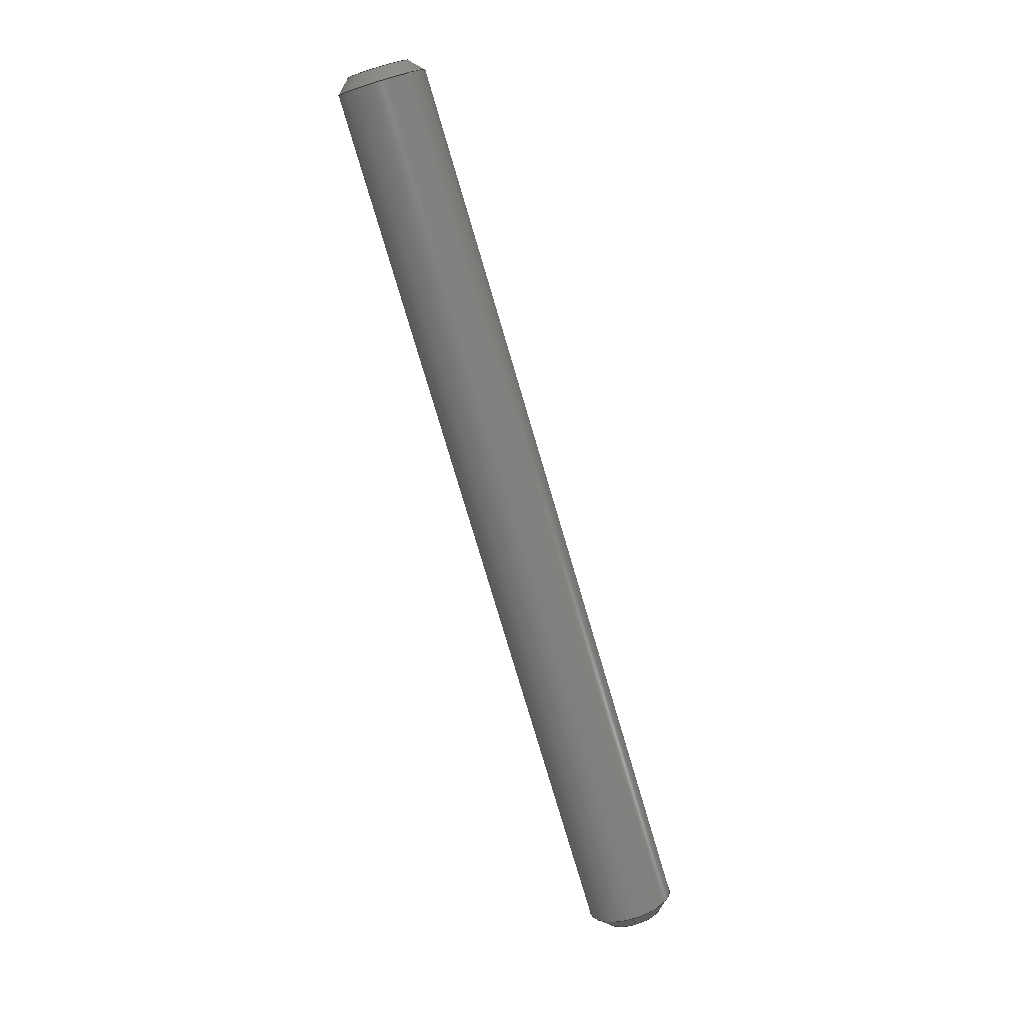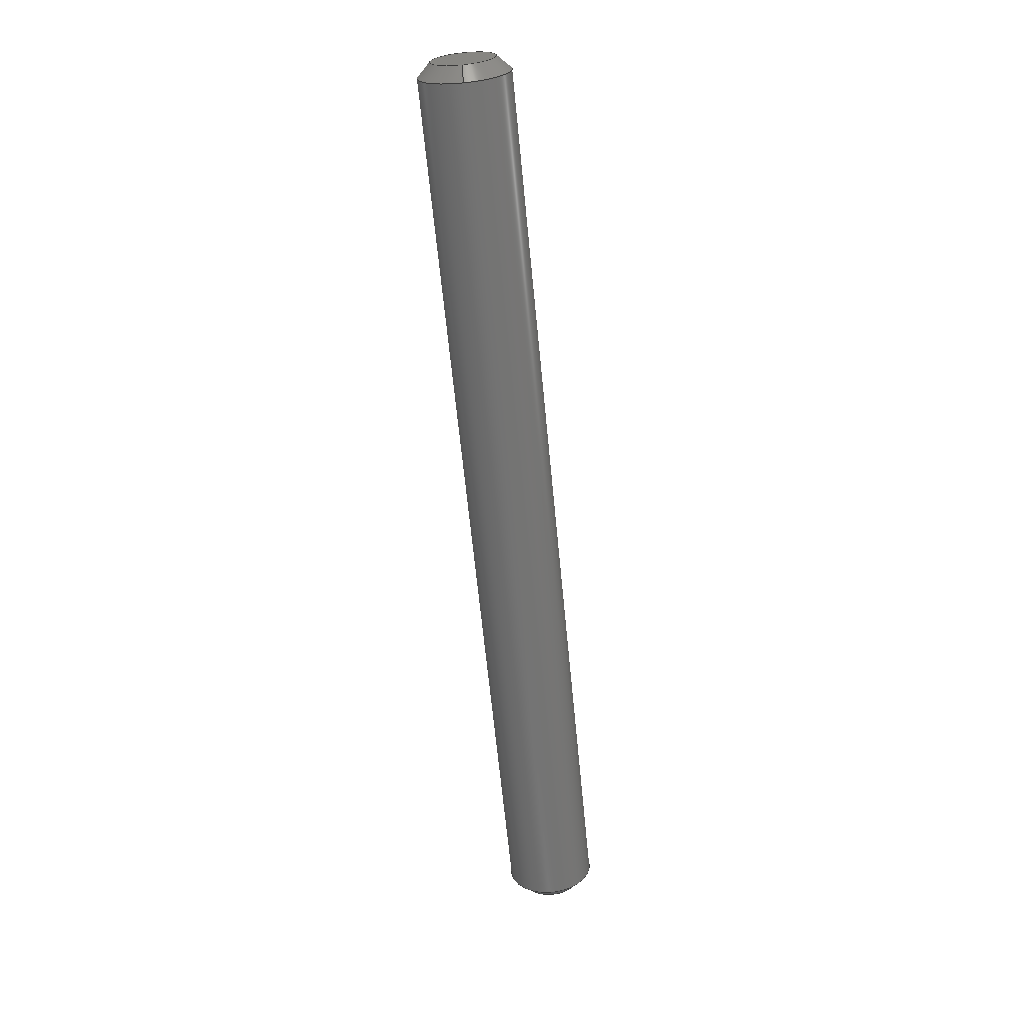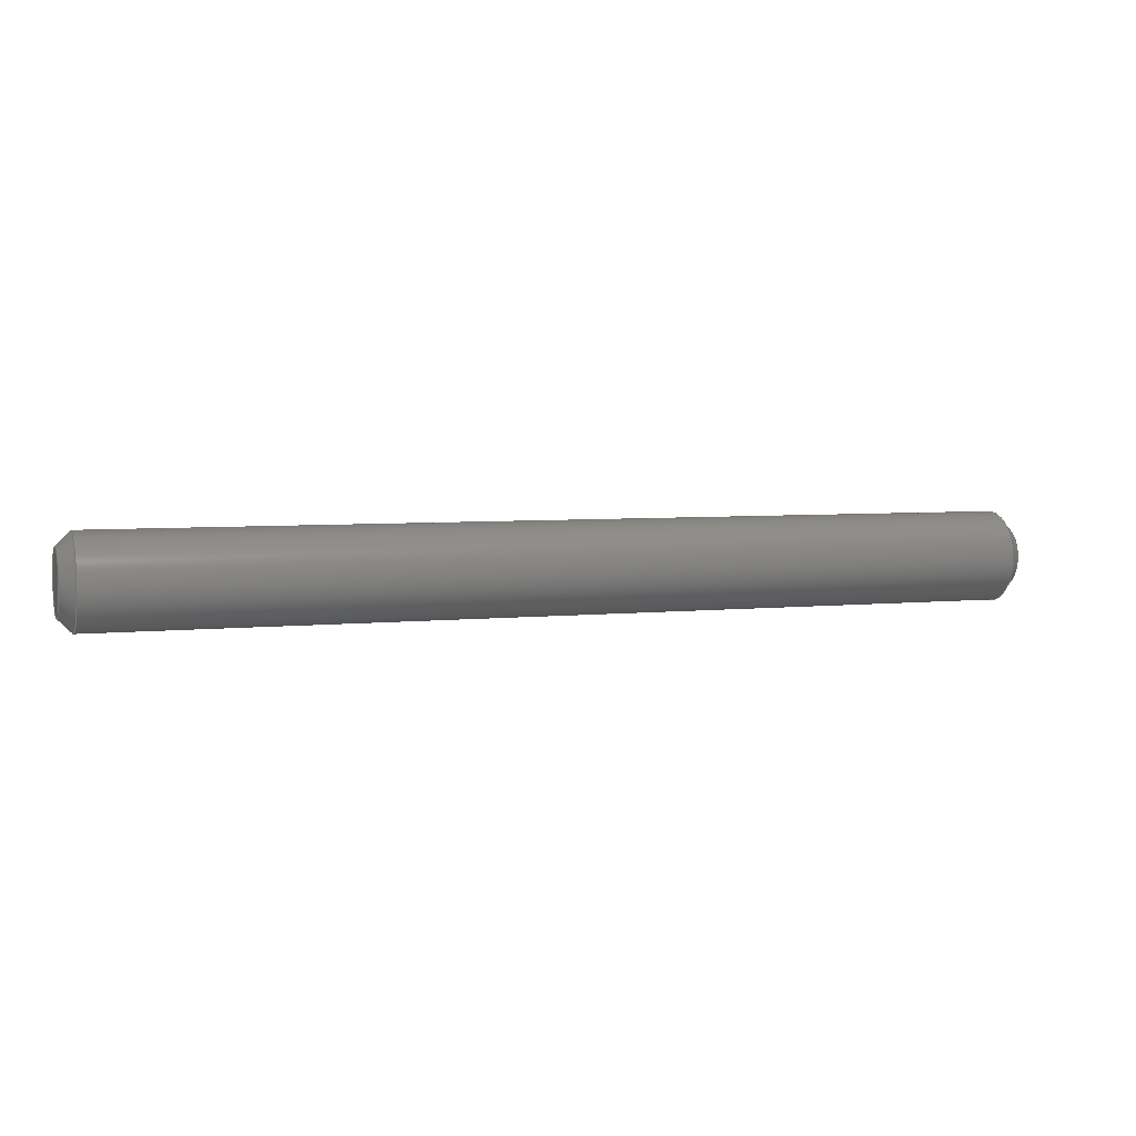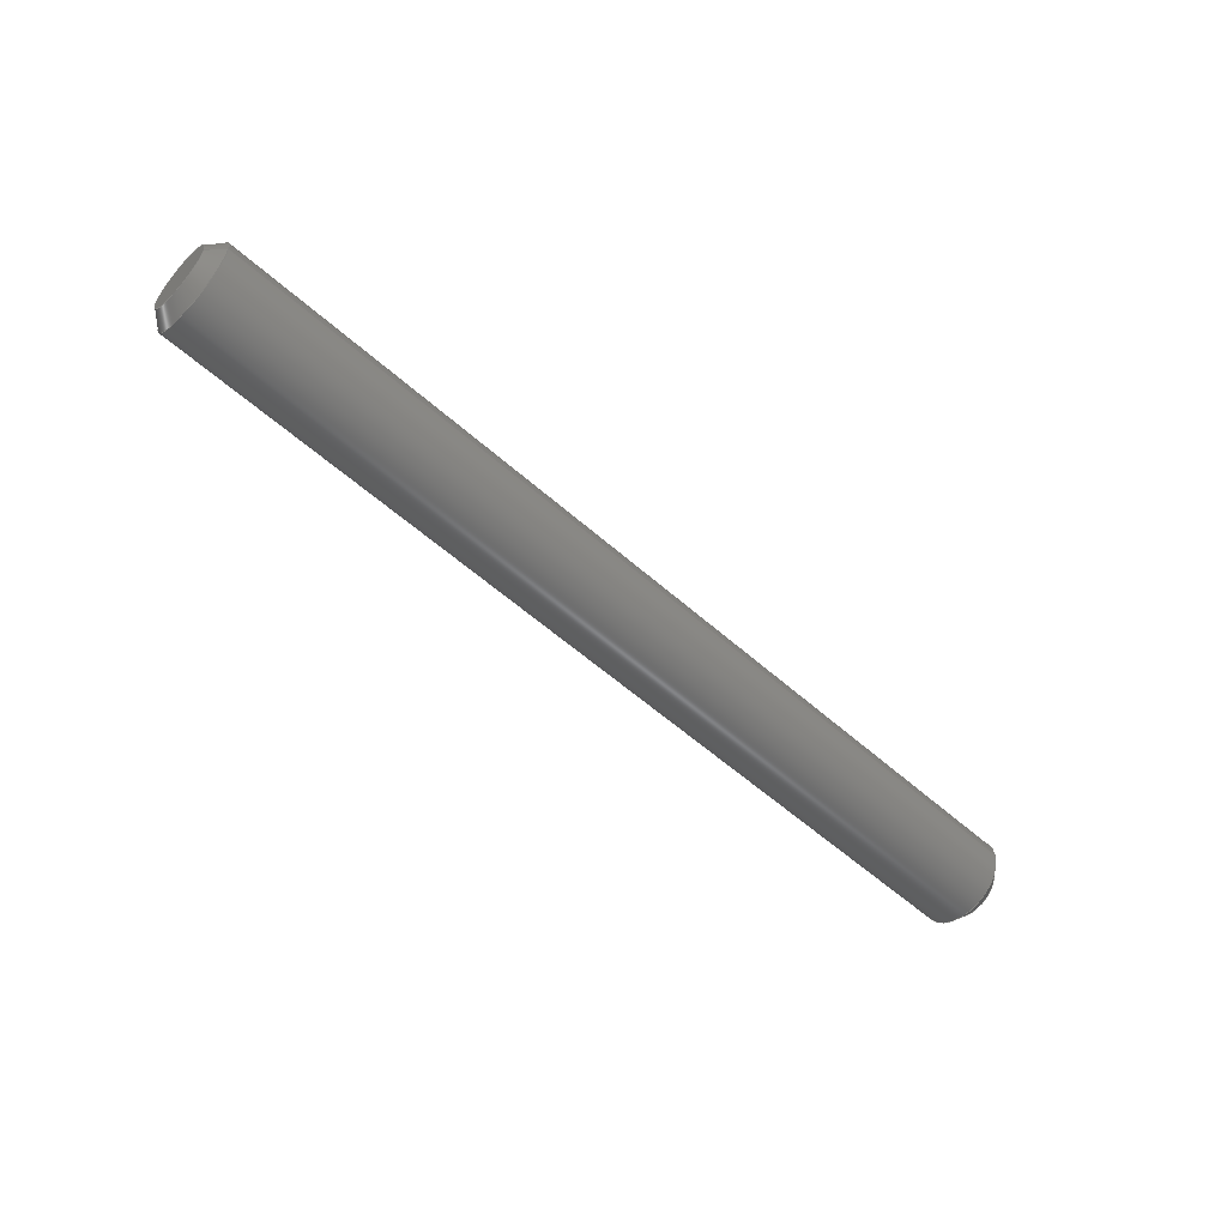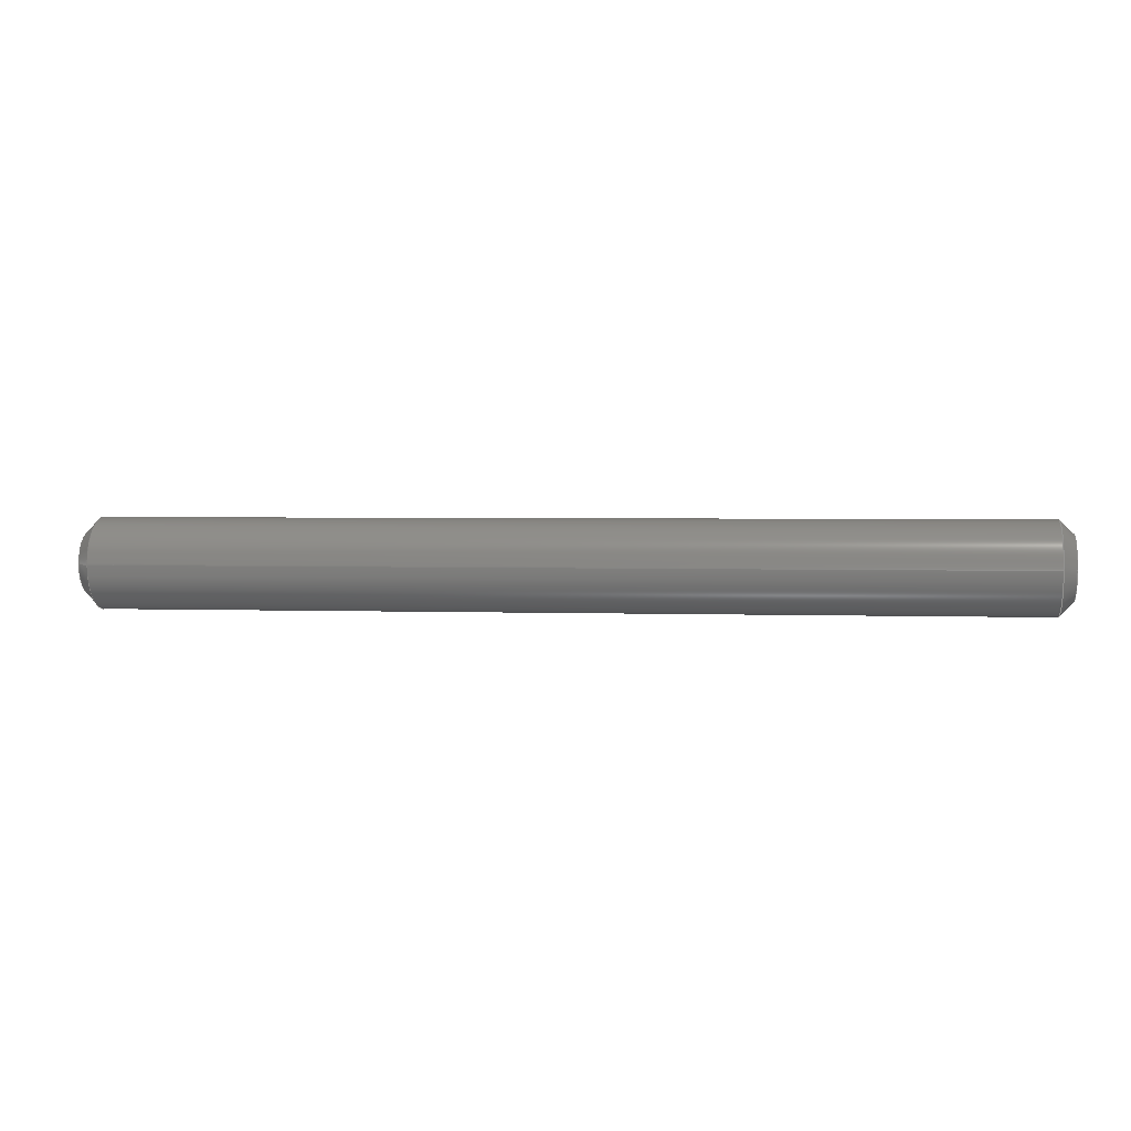
<metadata>
{"format":"step","ext":"step","renderer":"f3d","projection":"perspective","resolution":1024,"background":"white","views":[{"elev":-78.1,"azim":-73.5,"up":"+Z"},{"elev":-65.2,"azim":95.6,"up":"+Z"},{"elev":4.8,"azim":-19.2,"up":"+Z"},{"elev":-55.4,"azim":-43.3,"up":"+Y"},{"elev":2.5,"azim":7.6,"up":"+Y"}]}
</metadata>
<code>
ISO-10303-21;
DATA;
#1=MECHANICAL_DESIGN_GEOMETRIC_PRESENTATION_REPRESENTATION('',(#4),#173);
#2=SHAPE_REPRESENTATION_RELATIONSHIP('SRR','None',#183,#3);
#3=ADVANCED_BREP_SHAPE_REPRESENTATION('',(#5),#172);
#4=STYLED_ITEM('',(#192),#5);
#5=MANIFOLD_SOLID_BREP('Solid1',#81);
#6=PLANE('',#112);
#7=PLANE('',#113);
#8=CONICAL_SURFACE('',#106,0.03937,0.7854);
#9=CONICAL_SURFACE('',#109,0.03937,0.7854);
#10=FACE_OUTER_BOUND('',#15,.T.);
#11=FACE_OUTER_BOUND('',#16,.T.);
#12=FACE_OUTER_BOUND('',#17,.T.);
#13=FACE_OUTER_BOUND('',#18,.T.);
#14=FACE_OUTER_BOUND('',#19,.T.);
#15=EDGE_LOOP('',(#53,#54,#55,#56,#57,#58));
#16=EDGE_LOOP('',(#59,#60,#61,#62,#63,#64));
#17=EDGE_LOOP('',(#65,#66,#67,#68,#69,#70));
#18=EDGE_LOOP('',(#71,#72));
#19=EDGE_LOOP('',(#73,#74));
#20=LINE('',#151,#23);
#21=LINE('',#158,#24);
#22=LINE('',#164,#25);
#23=VECTOR('',#120,0.03937);
#24=VECTOR('',#129,0.03937);
#25=VECTOR('',#136,0.03937);
#26=CIRCLE('',#102,0.03937);
#27=CIRCLE('',#103,0.03937);
#28=CIRCLE('',#104,0.03937);
#29=CIRCLE('',#105,0.03937);
#30=CIRCLE('',#107,0.02756);
#31=CIRCLE('',#108,0.02756);
#32=CIRCLE('',#110,0.02756);
#33=CIRCLE('',#111,0.02756);
#34=VERTEX_POINT('',#147);
#35=VERTEX_POINT('',#148);
#36=VERTEX_POINT('',#150);
#37=VERTEX_POINT('',#152);
#38=VERTEX_POINT('',#157);
#39=VERTEX_POINT('',#159);
#40=VERTEX_POINT('',#163);
#41=VERTEX_POINT('',#165);
#42=EDGE_CURVE('',#34,#35,#26,.T.);
#43=EDGE_CURVE('',#35,#36,#20,.T.);
#44=EDGE_CURVE('',#36,#37,#27,.T.);
#45=EDGE_CURVE('',#37,#36,#28,.T.);
#46=EDGE_CURVE('',#35,#34,#29,.T.);
#47=EDGE_CURVE('',#34,#38,#21,.T.);
#48=EDGE_CURVE('',#38,#39,#30,.T.);
#49=EDGE_CURVE('',#39,#38,#31,.T.);
#50=EDGE_CURVE('',#36,#40,#22,.T.);
#51=EDGE_CURVE('',#40,#41,#32,.T.);
#52=EDGE_CURVE('',#41,#40,#33,.T.);
#53=ORIENTED_EDGE('',*,*,#42,.T.);
#54=ORIENTED_EDGE('',*,*,#43,.T.);
#55=ORIENTED_EDGE('',*,*,#44,.T.);
#56=ORIENTED_EDGE('',*,*,#45,.T.);
#57=ORIENTED_EDGE('',*,*,#43,.F.);
#58=ORIENTED_EDGE('',*,*,#46,.T.);
#59=ORIENTED_EDGE('',*,*,#42,.F.);
#60=ORIENTED_EDGE('',*,*,#47,.T.);
#61=ORIENTED_EDGE('',*,*,#48,.T.);
#62=ORIENTED_EDGE('',*,*,#49,.T.);
#63=ORIENTED_EDGE('',*,*,#47,.F.);
#64=ORIENTED_EDGE('',*,*,#46,.F.);
#65=ORIENTED_EDGE('',*,*,#45,.F.);
#66=ORIENTED_EDGE('',*,*,#44,.F.);
#67=ORIENTED_EDGE('',*,*,#50,.T.);
#68=ORIENTED_EDGE('',*,*,#51,.T.);
#69=ORIENTED_EDGE('',*,*,#52,.T.);
#70=ORIENTED_EDGE('',*,*,#50,.F.);
#71=ORIENTED_EDGE('',*,*,#52,.F.);
#72=ORIENTED_EDGE('',*,*,#51,.F.);
#73=ORIENTED_EDGE('',*,*,#49,.F.);
#74=ORIENTED_EDGE('',*,*,#48,.F.);
#75=CYLINDRICAL_SURFACE('',#101,0.03937);
#76=ADVANCED_FACE('',(#10),#75,.T.);
#77=ADVANCED_FACE('',(#11),#8,.T.);
#78=ADVANCED_FACE('',(#12),#9,.T.);
#79=ADVANCED_FACE('',(#13),#6,.F.);
#80=ADVANCED_FACE('',(#14),#7,.T.);
#81=CLOSED_SHELL('',(#76,#77,#78,#79,#80));
#82=DERIVED_UNIT_ELEMENT(#84,1);
#83=DERIVED_UNIT_ELEMENT(#177,3);
#84=(
MASS_UNIT()
NAMED_UNIT(*)
SI_UNIT($,.GRAM.)
);
#85=DERIVED_UNIT((#82,#83));
#86=MEASURE_REPRESENTATION_ITEM('density measure',
POSITIVE_RATIO_MEASURE(1),#85);
#87=PROPERTY_DEFINITION_REPRESENTATION(#92,#89);
#88=PROPERTY_DEFINITION_REPRESENTATION(#93,#90);
#89=REPRESENTATION('material name',(#91),#172);
#90=REPRESENTATION('density',(#86),#172);
#91=DESCRIPTIVE_REPRESENTATION_ITEM('Generic','Generic');
#92=PROPERTY_DEFINITION('material property','material name',#185);
#93=PROPERTY_DEFINITION('material property','density of part',#185);
#94=DATE_TIME_ROLE('creation_date');
#95=APPLIED_DATE_AND_TIME_ASSIGNMENT(#96,#94,(#185));
#96=DATE_AND_TIME(#97,#98);
#97=CALENDAR_DATE(2014,22,5);
#98=LOCAL_TIME(12,42,0,#99);
#99=COORDINATED_UNIVERSAL_TIME_OFFSET(0,0,.BEHIND.);
#100=AXIS2_PLACEMENT_3D('placement',#145,#114,#115);
#101=AXIS2_PLACEMENT_3D('',#146,#116,#117);
#102=AXIS2_PLACEMENT_3D('',#149,#118,#119);
#103=AXIS2_PLACEMENT_3D('',#153,#121,#122);
#104=AXIS2_PLACEMENT_3D('',#154,#123,#124);
#105=AXIS2_PLACEMENT_3D('',#155,#125,#126);
#106=AXIS2_PLACEMENT_3D('',#156,#127,#128);
#107=AXIS2_PLACEMENT_3D('',#160,#130,#131);
#108=AXIS2_PLACEMENT_3D('',#161,#132,#133);
#109=AXIS2_PLACEMENT_3D('',#162,#134,#135);
#110=AXIS2_PLACEMENT_3D('',#166,#137,#138);
#111=AXIS2_PLACEMENT_3D('',#167,#139,#140);
#112=AXIS2_PLACEMENT_3D('',#168,#141,#142);
#113=AXIS2_PLACEMENT_3D('',#169,#143,#144);
#114=DIRECTION('axis',(0,0,1));
#115=DIRECTION('refdir',(1,0,0));
#116=DIRECTION('center_axis',(1,0,0));
#117=DIRECTION('ref_axis',(0,0,-1));
#118=DIRECTION('center_axis',(-1,0,0));
#119=DIRECTION('ref_axis',(0,0,1));
#120=DIRECTION('',(-1,0,0));
#121=DIRECTION('center_axis',(1,0,0));
#122=DIRECTION('ref_axis',(0,0,-1));
#123=DIRECTION('center_axis',(1,0,0));
#124=DIRECTION('ref_axis',(0,0,-1));
#125=DIRECTION('center_axis',(-1,0,0));
#126=DIRECTION('ref_axis',(0,0,1));
#127=DIRECTION('center_axis',(-1,0,0));
#128=DIRECTION('ref_axis',(0,0,1));
#129=DIRECTION('',(0.7071,8.66e-17,0.7071));
#130=DIRECTION('center_axis',(-1,0,0));
#131=DIRECTION('ref_axis',(0,0,-1));
#132=DIRECTION('center_axis',(-1,0,0));
#133=DIRECTION('ref_axis',(0,0,-1));
#134=DIRECTION('center_axis',(1,0,0));
#135=DIRECTION('ref_axis',(0,0,-1));
#136=DIRECTION('',(-0.7071,8.66e-17,-0.7071));
#137=DIRECTION('center_axis',(1,0,0));
#138=DIRECTION('ref_axis',(0,0,-1));
#139=DIRECTION('center_axis',(1,0,0));
#140=DIRECTION('ref_axis',(0,0,-1));
#141=DIRECTION('center_axis',(1,0,0));
#142=DIRECTION('ref_axis',(0,0,-1));
#143=DIRECTION('center_axis',(1,0,0));
#144=DIRECTION('ref_axis',(0,0,-1));
#145=CARTESIAN_POINT('',(0,0,0));
#146=CARTESIAN_POINT('Origin',(-0.4094,0,0));
#147=CARTESIAN_POINT('',(0.3976,4.821e-18,-0.03937));
#148=CARTESIAN_POINT('',(0.3976,-4.821e-18,0.03937));
#149=CARTESIAN_POINT('Origin',(0.3976,0,0));
#150=CARTESIAN_POINT('',(-0.3976,-4.821e-18,0.03937));
#151=CARTESIAN_POINT('',(-0.4094,-4.821e-18,0.03937));
#152=CARTESIAN_POINT('',(-0.3976,0,-0.03937));
#153=CARTESIAN_POINT('Origin',(-0.3976,0,0));
#154=CARTESIAN_POINT('Origin',(-0.3976,0,0));
#155=CARTESIAN_POINT('Origin',(0.3976,0,0));
#156=CARTESIAN_POINT('Origin',(0.3976,0,0));
#157=CARTESIAN_POINT('',(0.4094,-3.375e-18,-0.02756));
#158=CARTESIAN_POINT('',(0.3976,-4.821e-18,-0.03937));
#159=CARTESIAN_POINT('',(0.4094,0,0.02756));
#160=CARTESIAN_POINT('Origin',(0.4094,0,0));
#161=CARTESIAN_POINT('Origin',(0.4094,0,0));
#162=CARTESIAN_POINT('Origin',(-0.3976,0,0));
#163=CARTESIAN_POINT('',(-0.4094,-3.375e-18,0.02756));
#164=CARTESIAN_POINT('',(-0.3976,-4.821e-18,0.03937));
#165=CARTESIAN_POINT('',(-0.4094,0,-0.02756));
#166=CARTESIAN_POINT('Origin',(-0.4094,0,0));
#167=CARTESIAN_POINT('Origin',(-0.4094,0,0));
#168=CARTESIAN_POINT('Origin',(-0.4094,0,0));
#169=CARTESIAN_POINT('Origin',(0.4094,0,0));
#170=UNCERTAINTY_MEASURE_WITH_UNIT(LENGTH_MEASURE(0.0003937),
#175,'DISTANCE_ACCURACY_VALUE',
'Maximum model space distance between geometric entities at asserted c
onnectivities');
#171=UNCERTAINTY_MEASURE_WITH_UNIT(LENGTH_MEASURE(0.0003937),
#175,'DISTANCE_ACCURACY_VALUE',
'Maximum model space distance between geometric entities at asserted c
onnectivities');
#172=(
GEOMETRIC_REPRESENTATION_CONTEXT(3)
GLOBAL_UNCERTAINTY_ASSIGNED_CONTEXT((#170))
GLOBAL_UNIT_ASSIGNED_CONTEXT((#175,#180,#179))
REPRESENTATION_CONTEXT('','3D')
);
#173=(
GEOMETRIC_REPRESENTATION_CONTEXT(3)
GLOBAL_UNCERTAINTY_ASSIGNED_CONTEXT((#171))
GLOBAL_UNIT_ASSIGNED_CONTEXT((#175,#180,#179))
REPRESENTATION_CONTEXT('','3D')
);
#174=DIMENSIONAL_EXPONENTS(1,0,0,0,0,0,0);
#175=(
CONVERSION_BASED_UNIT('inch',#178)
LENGTH_UNIT()
NAMED_UNIT(#174)
);
#176=(
LENGTH_UNIT()
NAMED_UNIT(*)
SI_UNIT(.MILLI.,.METRE.)
);
#177=(
LENGTH_UNIT()
NAMED_UNIT(*)
SI_UNIT(.CENTI.,.METRE.)
);
#178=LENGTH_MEASURE_WITH_UNIT(LENGTH_MEASURE(25.4),#176);
#179=(
NAMED_UNIT(*)
SI_UNIT($,.STERADIAN.)
SOLID_ANGLE_UNIT()
);
#180=(
NAMED_UNIT(*)
PLANE_ANGLE_UNIT()
SI_UNIT($,.RADIAN.)
);
#181=SHAPE_DEFINITION_REPRESENTATION(#182,#183);
#182=PRODUCT_DEFINITION_SHAPE('',$,#185);
#183=SHAPE_REPRESENTATION('',(#100),#172);
#184=PRODUCT_DEFINITION_CONTEXT('part definition',#189,'design');
#185=PRODUCT_DEFINITION('276-2177-010 Rev1_MIR_MIR',
'276-2177-010 Rev1_MIR_MIR',#186,#184);
#186=PRODUCT_DEFINITION_FORMATION('',$,#191);
#187=PRODUCT_RELATED_PRODUCT_CATEGORY('276-2177-010 Rev1_MIR_MIR',
'276-2177-010 Rev1_MIR_MIR',(#191));
#188=APPLICATION_PROTOCOL_DEFINITION('international standard',
'automotive_design',2009,#189);
#189=APPLICATION_CONTEXT(
'Core Data for Automotive Mechanical Design Process');
#190=PRODUCT_CONTEXT('part definition',#189,'mechanical');
#191=PRODUCT('276-2177-010 Rev1_MIR_MIR','276-2177-010 Rev1_MIR_MIR',$,
(#190));
#192=PRESENTATION_STYLE_ASSIGNMENT((#193));
#193=SURFACE_STYLE_USAGE(.BOTH.,#194);
#194=SURFACE_SIDE_STYLE('',(#195));
#195=SURFACE_STYLE_FILL_AREA(#196);
#196=FILL_AREA_STYLE('',(#197));
#197=FILL_AREA_STYLE_COLOUR('',#198);
#198=COLOUR_RGB('',0.749,0.749,0.749);
ENDSEC;
END-ISO-10303-21;

</code>
